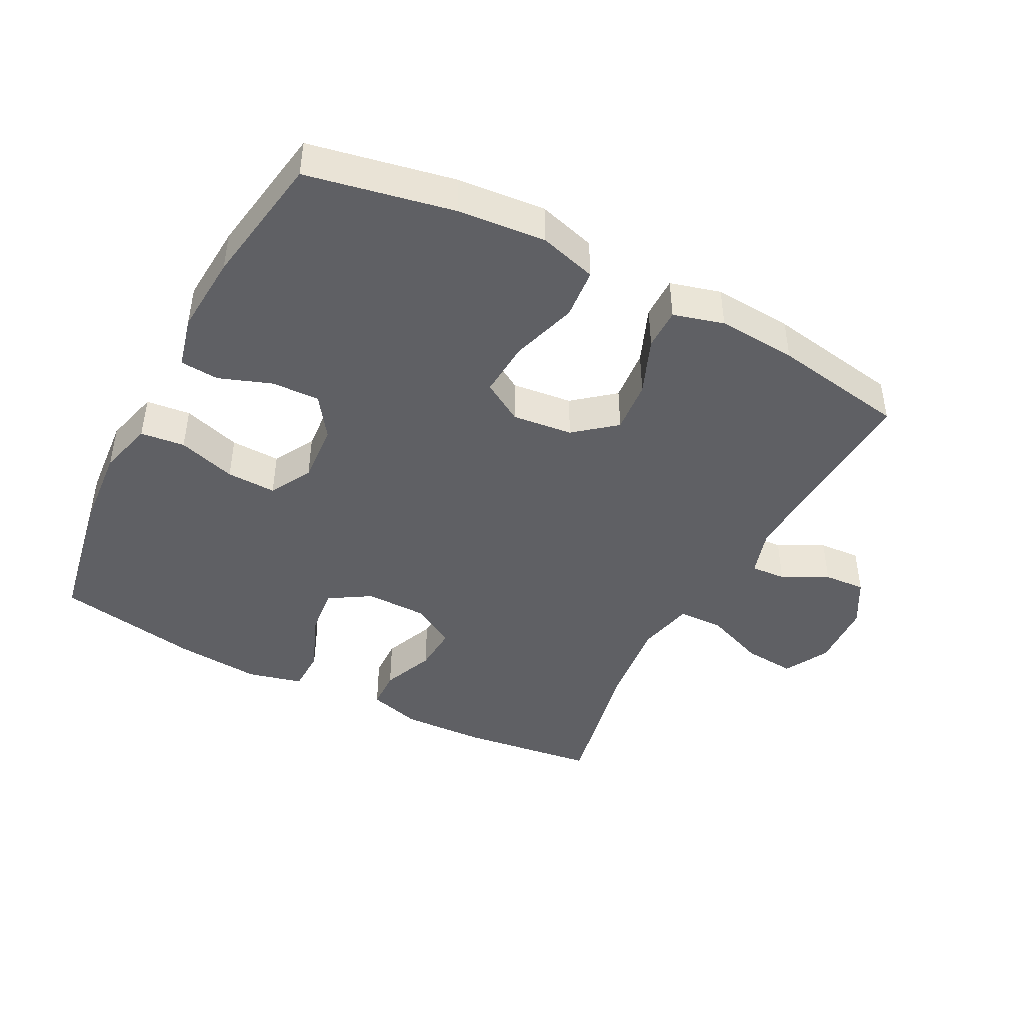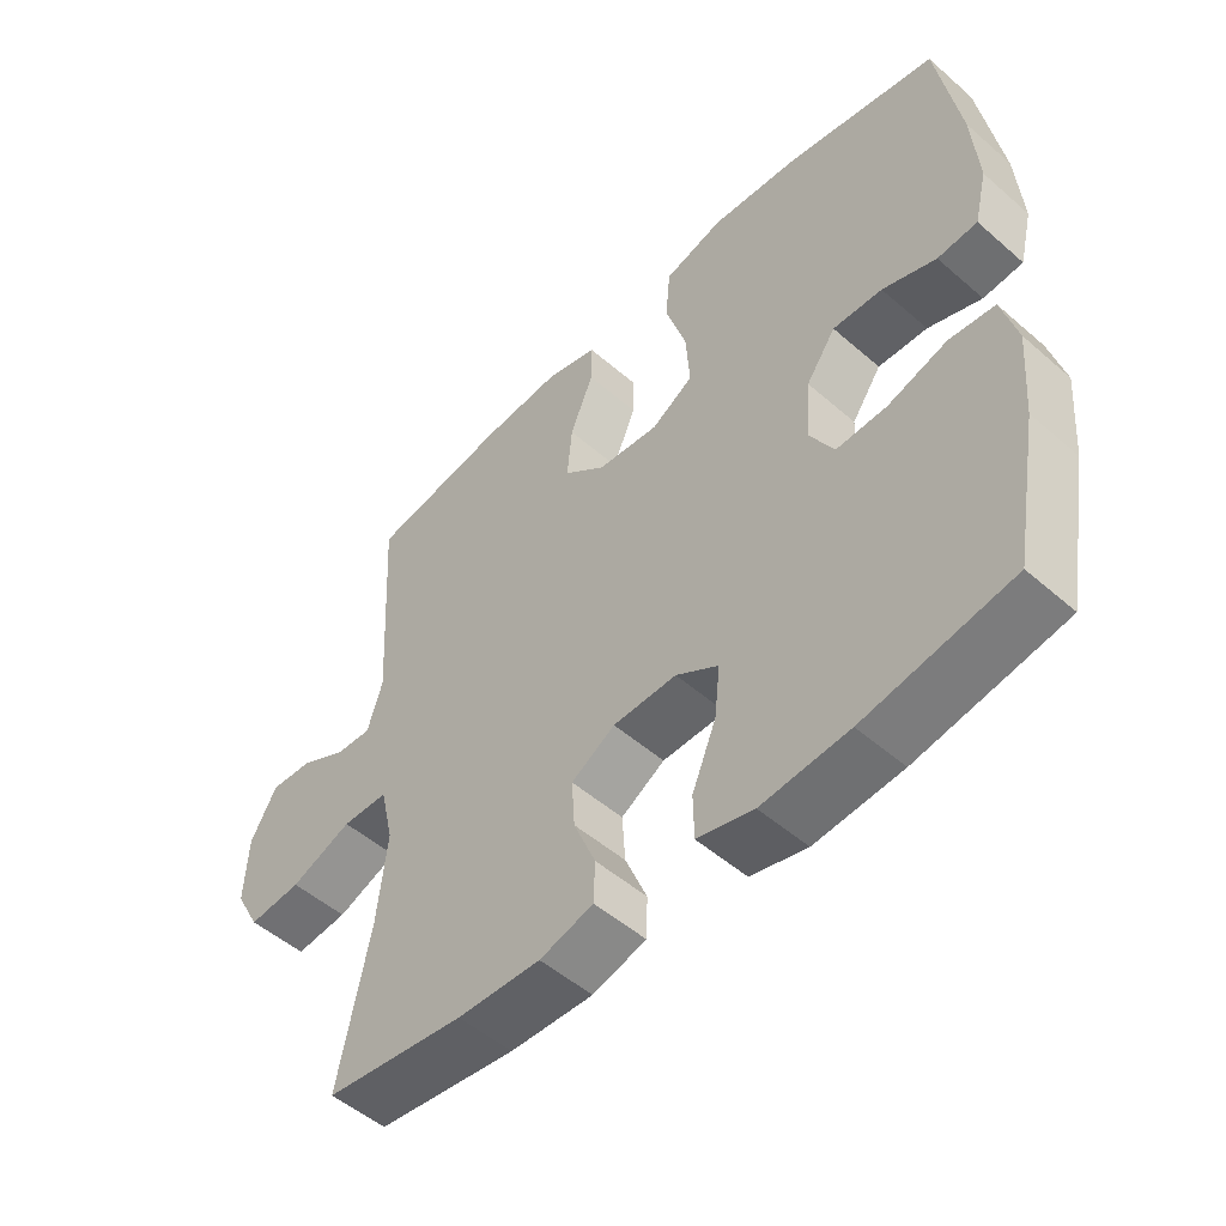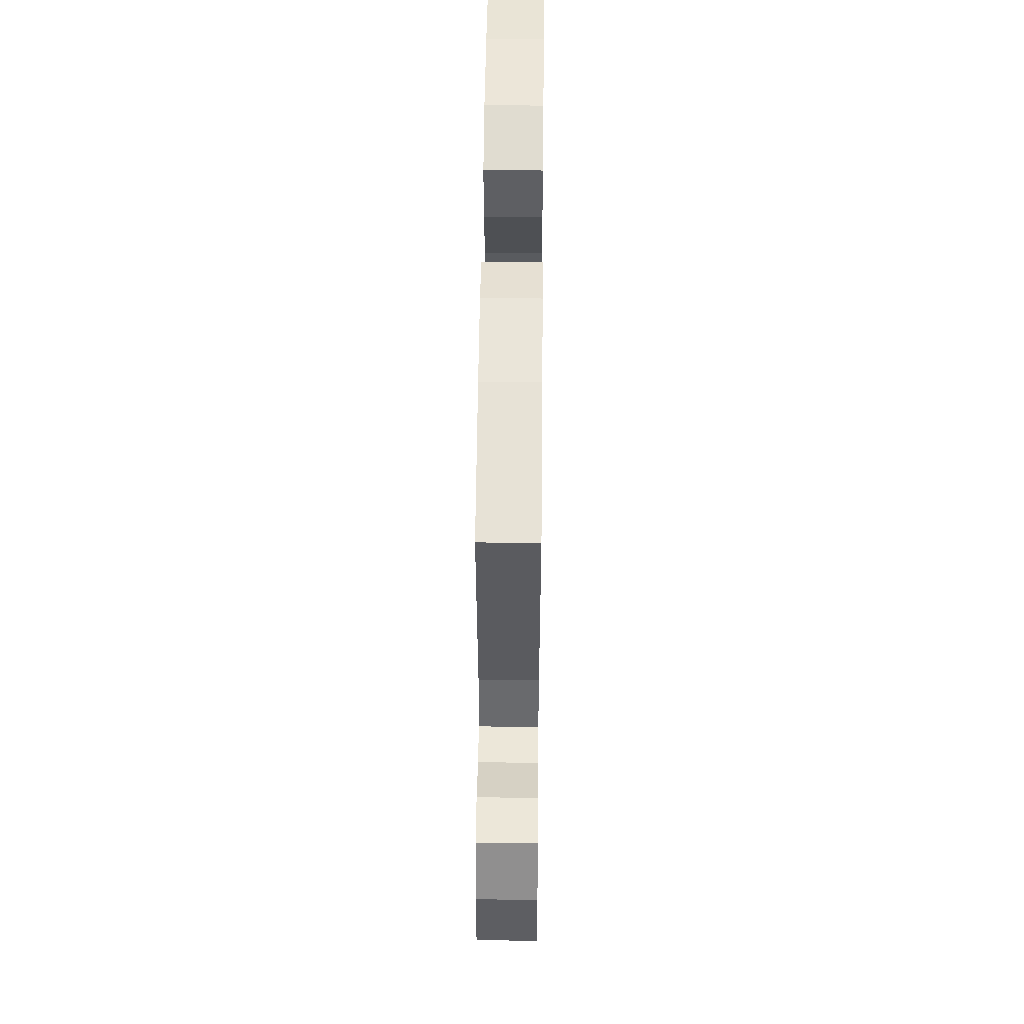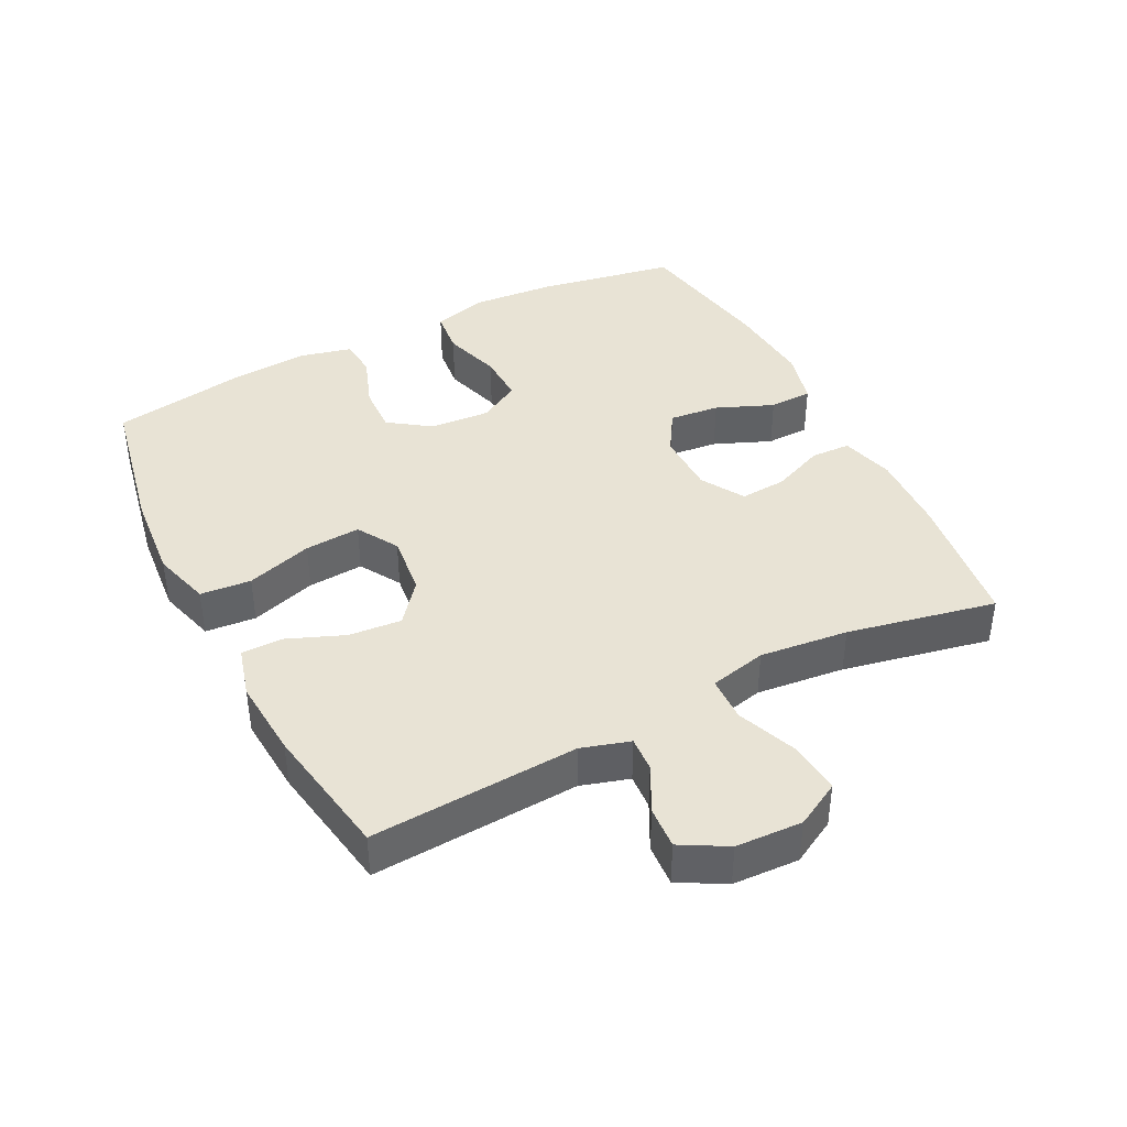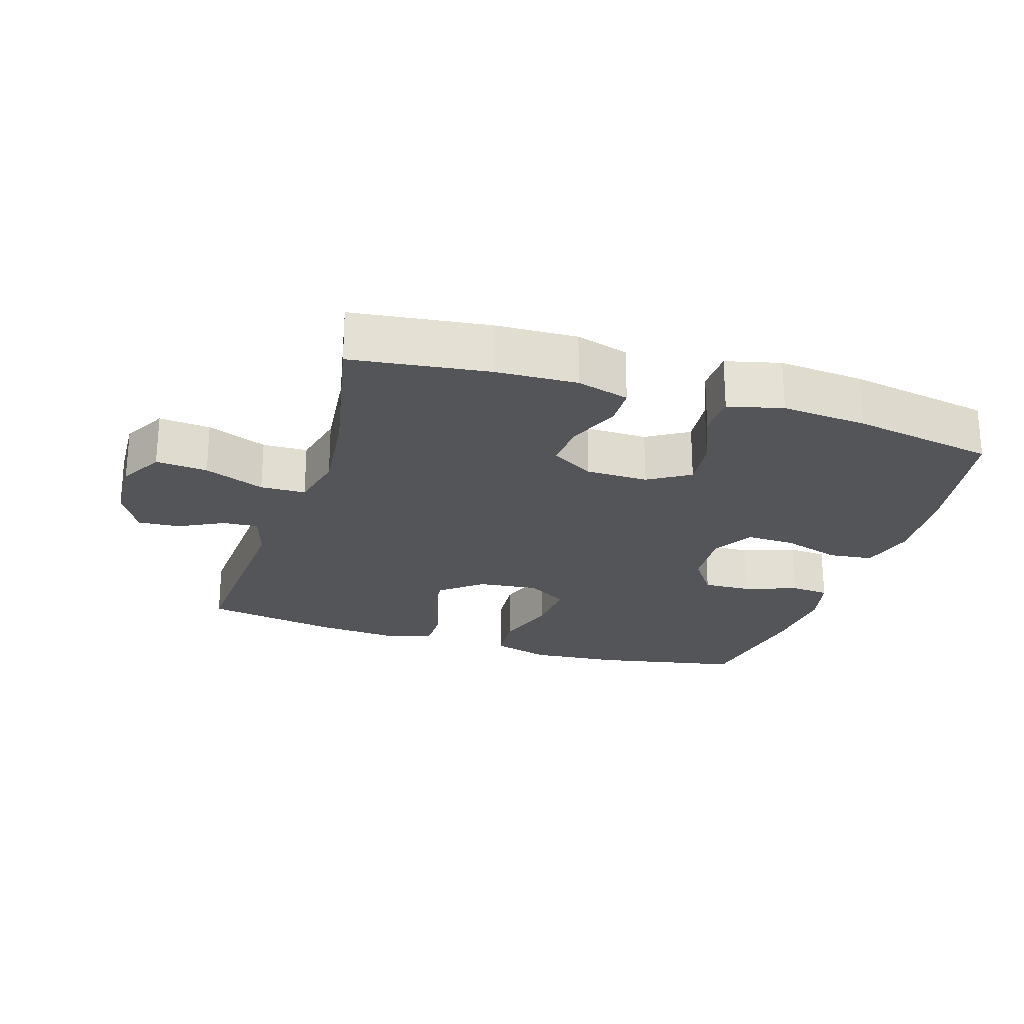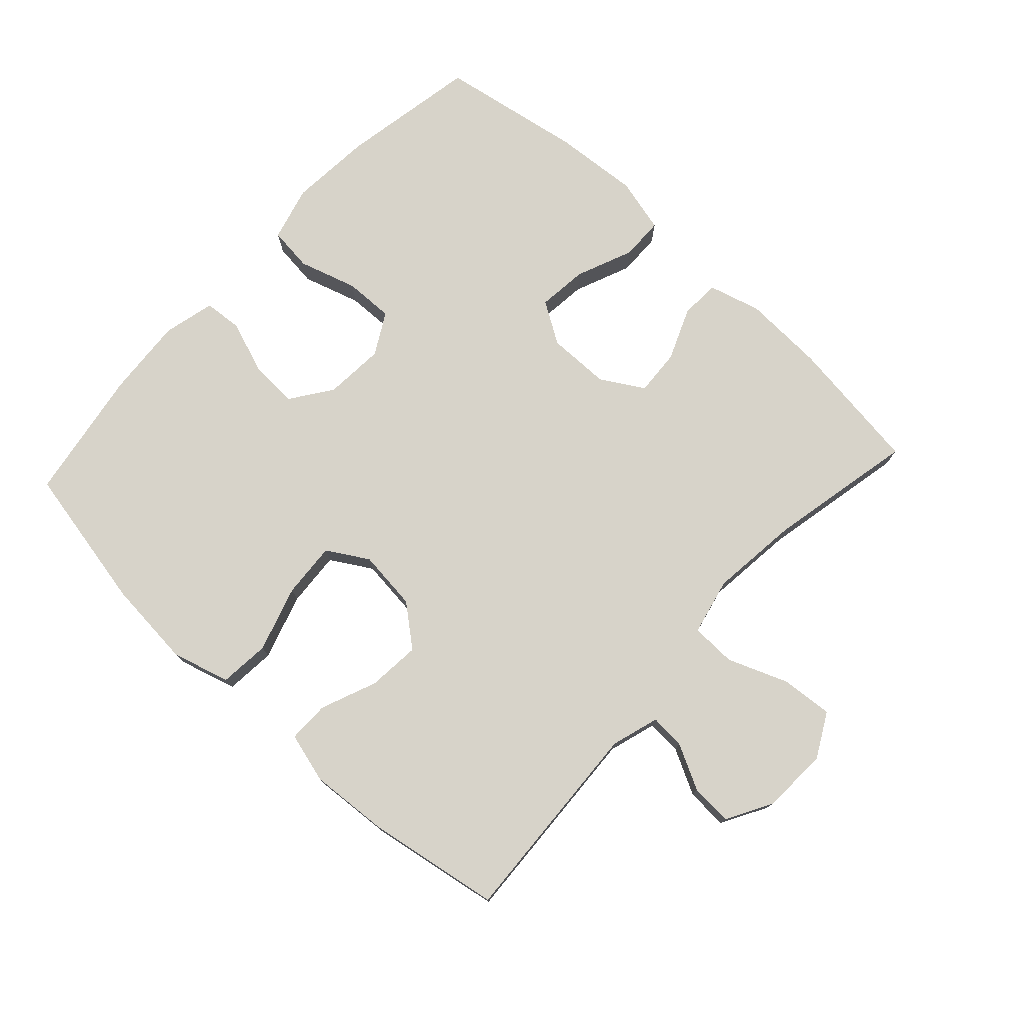
<metadata>
{"format":"obj","ext":"obj","renderer":"f3d","projection":"perspective","resolution":1024,"background":"white","views":[{"elev":-44.5,"azim":-27.5,"up":"+Y"},{"elev":-51.2,"azim":-133.4,"up":"+Z"},{"elev":53.8,"azim":90.6,"up":"+Z"},{"elev":41.1,"azim":62.9,"up":"+Y"},{"elev":-24.1,"azim":162.4,"up":"+Y"},{"elev":76.4,"azim":42.7,"up":"+Y"}]}
</metadata>
<code>
o path110_path110.001
v -0.5567 0.0375 0.2906
v -0.5654 0.0375 0.168
v -0.5458 0.0375 0.08796
v -0.4859 0.0375 0.08338
v -0.4052 0.0375 0.1128
v -0.3309 0.0375 0.116
v -0.2862 0.0375 0.05237
v -0.2795 0.0375 -0.04016
v -0.3154 0.0375 -0.1042
v -0.3918 0.0375 -0.102
v -0.4812 0.0375 -0.07451
v -0.5495 0.0375 -0.08225
v -0.5721 0.0375 -0.1669
v -0.5619 0.0375 -0.2944
v -0.5232 0.0375 -0.5065
v -0.302 0.0375 -0.5452
v -0.1703 0.0375 -0.5559
v -0.0857 0.0375 -0.5346
v -0.08435 0.0375 -0.4684
v -0.1208 0.0375 -0.3806
v -0.1293 0.0375 -0.3036
v -0.06518 0.0375 -0.264
v 0.03087 0.0375 -0.2652
v 0.09706 0.0375 -0.3046
v 0.09241 0.0375 -0.3758
v 0.05943 0.0375 -0.4555
v 0.06147 0.0375 -0.5165
v 0.1424 0.0375 -0.5392
v 0.268 0.0375 -0.5342
v 0.4787 0.0375 -0.5065
v 0.4315 0.0375 -0.2783
v 0.4164 0.0375 -0.1423
v 0.4364 0.0375 -0.05475
v 0.506 0.0375 -0.05283
v 0.599 0.0375 -0.0894
v 0.6788 0.0375 -0.09627
v 0.7162 0.0375 -0.02741
v 0.7113 0.0375 0.07462
v 0.6718 0.0375 0.1451
v 0.6074 0.0375 0.1409
v 0.5375 0.0375 0.1048
v 0.4834 0.0375 0.1013
v 0.4607 0.0375 0.1754
v 0.4787 0.0375 0.4952
v 0.2731 0.0375 0.53
v 0.1509 0.0375 0.5387
v 0.07312 0.0375 0.5173
v 0.07342 0.0375 0.4532
v 0.1085 0.0375 0.3665
v 0.1157 0.0375 0.2852
v 0.05291 0.0375 0.2339
v -0.04016 0.0375 0.2235
v -0.1035 0.0375 0.2614
v -0.09768 0.0375 0.3472
v -0.06618 0.0375 0.4489
v -0.07309 0.0375 0.5269
v -0.1624 0.0375 0.5524
v -0.2978 0.0375 0.5402
v -0.5232 0.0375 0.4952
v -0.5567 -0.0375 0.2906
v -0.5654 -0.0375 0.168
v -0.5458 -0.0375 0.08796
v -0.4859 -0.0375 0.08338
v -0.4052 -0.0375 0.1128
v -0.3309 -0.0375 0.116
v -0.2862 -0.0375 0.05237
v -0.2795 -0.0375 -0.04016
v -0.3154 -0.0375 -0.1042
v -0.3918 -0.0375 -0.102
v -0.4812 -0.0375 -0.07451
v -0.5495 -0.0375 -0.08225
v -0.5721 -0.0375 -0.1669
v -0.5619 -0.0375 -0.2944
v -0.5232 -0.0375 -0.5065
v -0.302 -0.0375 -0.5452
v -0.1703 -0.0375 -0.5559
v -0.0857 -0.0375 -0.5346
v -0.08435 -0.0375 -0.4684
v -0.1208 -0.0375 -0.3806
v -0.1293 -0.0375 -0.3036
v -0.06518 -0.0375 -0.264
v 0.03087 -0.0375 -0.2652
v 0.09706 -0.0375 -0.3046
v 0.09241 -0.0375 -0.3758
v 0.05943 -0.0375 -0.4555
v 0.06147 -0.0375 -0.5165
v 0.1424 -0.0375 -0.5392
v 0.268 -0.0375 -0.5342
v 0.4787 -0.0375 -0.5065
v 0.4315 -0.0375 -0.2783
v 0.4164 -0.0375 -0.1423
v 0.4364 -0.0375 -0.05475
v 0.506 -0.0375 -0.05283
v 0.599 -0.0375 -0.0894
v 0.6788 -0.0375 -0.09627
v 0.7162 -0.0375 -0.02741
v 0.7113 -0.0375 0.07462
v 0.6718 -0.0375 0.1451
v 0.6074 -0.0375 0.1409
v 0.5375 -0.0375 0.1048
v 0.4834 -0.0375 0.1013
v 0.4607 -0.0375 0.1754
v 0.4787 -0.0375 0.4952
v 0.2731 -0.0375 0.53
v 0.1509 -0.0375 0.5387
v 0.07312 -0.0375 0.5173
v 0.07342 -0.0375 0.4532
v 0.1085 -0.0375 0.3665
v 0.1157 -0.0375 0.2852
v 0.05291 -0.0375 0.2339
v -0.04016 -0.0375 0.2235
v -0.1035 -0.0375 0.2614
v -0.09768 -0.0375 0.3472
v -0.06618 -0.0375 0.4489
v -0.07309 -0.0375 0.5269
v -0.1624 -0.0375 0.5524
v -0.2978 -0.0375 0.5402
v -0.5232 -0.0375 0.4952
v -0.07309 0.0375 0.5269
v -0.07309 0.0375 0.5269
v -0.1624 0.0375 0.5524
v -0.2978 0.0375 0.5402
v 0.2731 0.0375 0.53
v 0.1509 0.0375 0.5387
v 0.07312 0.0375 0.5173
v 0.07312 0.0375 0.5173
v -0.06618 0.0375 0.4489
v 0.07342 0.0375 0.4532
v 0.4787 0.0375 0.4952
v 0.4787 0.0375 0.4952
v -0.5232 0.0375 0.4952
v -0.5232 0.0375 0.4952
v 0.1085 0.0375 0.3665
v -0.09768 0.0375 0.3472
v -0.5567 0.0375 0.2906
v 0.1157 0.0375 0.2852
v -0.1035 0.0375 0.2614
v -0.1035 0.0375 0.2614
v 0.4607 0.0375 0.1754
v -0.5654 0.0375 0.168
v 0.05291 0.0375 0.2339
v -0.04016 0.0375 0.2235
v 0.4834 0.0375 0.1013
v 0.4834 0.0375 0.1013
v -0.4052 0.0375 0.1128
v -0.3309 0.0375 0.116
v -0.5458 0.0375 0.08796
v -0.5458 0.0375 0.08796
v 0.7113 0.0375 0.07462
v 0.6718 0.0375 0.1451
v 0.6718 0.0375 0.1451
v 0.6074 0.0375 0.1409
v 0.5375 0.0375 0.1048
v -0.2862 0.0375 0.05237
v -0.4859 0.0375 0.08338
v 0.7162 0.0375 -0.02741
v -0.2795 0.0375 -0.04016
v 0.6788 0.0375 -0.09627
v 0.6788 0.0375 -0.09627
v 0.4364 0.0375 -0.05475
v 0.4364 0.0375 -0.05475
v 0.506 0.0375 -0.05283
v -0.3154 0.0375 -0.1042
v -0.3154 0.0375 -0.1042
v 0.599 0.0375 -0.0894
v 0.4164 0.0375 -0.1423
v -0.3918 0.0375 -0.102
v -0.4812 0.0375 -0.07451
v -0.5495 0.0375 -0.08225
v -0.5495 0.0375 -0.08225
v -0.5721 0.0375 -0.1669
v 0.4315 0.0375 -0.2783
v -0.06518 0.0375 -0.264
v 0.03087 0.0375 -0.2652
v -0.5619 0.0375 -0.2944
v -0.1293 0.0375 -0.3036
v -0.1293 0.0375 -0.3036
v 0.09706 0.0375 -0.3046
v 0.09706 0.0375 -0.3046
v -0.1208 0.0375 -0.3806
v 0.09241 0.0375 -0.3758
v 0.05943 0.0375 -0.4555
v -0.08435 0.0375 -0.4684
v 0.4787 0.0375 -0.5065
v 0.4787 0.0375 -0.5065
v 0.06147 0.0375 -0.5165
v 0.06147 0.0375 -0.5165
v -0.0857 0.0375 -0.5346
v -0.0857 0.0375 -0.5346
v -0.5232 0.0375 -0.5065
v -0.5232 0.0375 -0.5065
v 0.1424 0.0375 -0.5392
v 0.268 0.0375 -0.5342
v -0.302 0.0375 -0.5452
v -0.1703 0.0375 -0.5559
v -0.07309 -0.0375 0.5269
v -0.07309 -0.0375 0.5269
v -0.1624 -0.0375 0.5524
v -0.2978 -0.0375 0.5402
v 0.2731 -0.0375 0.53
v 0.1509 -0.0375 0.5387
v 0.07312 -0.0375 0.5173
v 0.07312 -0.0375 0.5173
v -0.06618 -0.0375 0.4489
v 0.07342 -0.0375 0.4532
v 0.4787 -0.0375 0.4952
v 0.4787 -0.0375 0.4952
v -0.5232 -0.0375 0.4952
v -0.5232 -0.0375 0.4952
v 0.1085 -0.0375 0.3665
v -0.09768 -0.0375 0.3472
v -0.5567 -0.0375 0.2906
v 0.1157 -0.0375 0.2852
v -0.1035 -0.0375 0.2614
v -0.1035 -0.0375 0.2614
v 0.4607 -0.0375 0.1754
v -0.5654 -0.0375 0.168
v 0.05291 -0.0375 0.2339
v -0.04016 -0.0375 0.2235
v 0.4834 -0.0375 0.1013
v 0.4834 -0.0375 0.1013
v -0.4052 -0.0375 0.1128
v -0.3309 -0.0375 0.116
v -0.5458 -0.0375 0.08796
v -0.5458 -0.0375 0.08796
v 0.7113 -0.0375 0.07462
v 0.6718 -0.0375 0.1451
v 0.6718 -0.0375 0.1451
v 0.6074 -0.0375 0.1409
v 0.5375 -0.0375 0.1048
v -0.2862 -0.0375 0.05237
v -0.4859 -0.0375 0.08338
v 0.7162 -0.0375 -0.02741
v -0.2795 -0.0375 -0.04016
v 0.6788 -0.0375 -0.09627
v 0.6788 -0.0375 -0.09627
v 0.4364 -0.0375 -0.05475
v 0.4364 -0.0375 -0.05475
v 0.506 -0.0375 -0.05283
v -0.3154 -0.0375 -0.1042
v -0.3154 -0.0375 -0.1042
v 0.599 -0.0375 -0.0894
v 0.4164 -0.0375 -0.1423
v -0.3918 -0.0375 -0.102
v -0.4812 -0.0375 -0.07451
v -0.5495 -0.0375 -0.08225
v -0.5495 -0.0375 -0.08225
v -0.5721 -0.0375 -0.1669
v 0.4315 -0.0375 -0.2783
v -0.06518 -0.0375 -0.264
v 0.03087 -0.0375 -0.2652
v -0.5619 -0.0375 -0.2944
v -0.1293 -0.0375 -0.3036
v -0.1293 -0.0375 -0.3036
v 0.09706 -0.0375 -0.3046
v 0.09706 -0.0375 -0.3046
v -0.1208 -0.0375 -0.3806
v 0.09241 -0.0375 -0.3758
v 0.05943 -0.0375 -0.4555
v -0.08435 -0.0375 -0.4684
v 0.4787 -0.0375 -0.5065
v 0.4787 -0.0375 -0.5065
v 0.06147 -0.0375 -0.5165
v 0.06147 -0.0375 -0.5165
v -0.0857 -0.0375 -0.5346
v -0.0857 -0.0375 -0.5346
v -0.5232 -0.0375 -0.5065
v -0.5232 -0.0375 -0.5065
v 0.1424 -0.0375 -0.5392
v 0.268 -0.0375 -0.5342
v -0.302 -0.0375 -0.5452
v -0.1703 -0.0375 -0.5559
f 250 240 253
f 220 239 230
f 240 244 252
f 210 201 205
f 224 232 217
f 212 223 199
f 257 272 260
f 199 211 198
f 245 248 244
f 226 242 233
f 218 237 213
f 257 253 271
f 216 237 220
f 211 223 214
f 223 231 214
f 271 253 252
f 200 213 216
f 260 272 265
f 233 242 235
f 217 222 212
f 229 226 227
f 222 217 232
f 240 250 234
f 230 242 226
f 237 251 243
f 198 204 196
f 249 255 258
f 269 259 263
f 214 231 219
f 270 258 269
f 219 250 251
f 231 234 219
f 249 258 270
f 198 211 204
f 251 237 218
f 272 257 271
f 237 239 220
f 249 270 261
f 246 248 245
f 267 271 252
f 242 230 239
f 243 255 249
f 219 251 218
f 213 237 216
f 230 226 229
f 223 212 222
f 252 244 248
f 252 253 240
f 269 258 259
f 234 250 219
f 251 255 243
f 199 223 211
f 205 201 202
f 201 210 200
f 200 216 206
f 213 200 210
f 208 212 199
f 120 57 116 197
f 57 58 117 116
f 45 46 105 104
f 46 126 203 105
f 55 56 115 114
f 47 48 107 106
f 130 45 104 207
f 58 132 209 117
f 48 49 108 107
f 54 55 114 113
f 59 1 60 118
f 49 50 109 108
f 138 54 113 215
f 43 44 103 102
f 1 2 61 60
f 50 51 110 109
f 52 53 112 111
f 51 52 111 110
f 144 43 102 221
f 5 6 65 64
f 2 148 225 61
f 38 151 228 97
f 39 40 99 98
f 40 41 100 99
f 6 7 66 65
f 4 5 64 63
f 3 4 63 62
f 41 42 101 100
f 37 38 97 96
f 7 8 67 66
f 159 37 96 236
f 161 34 93 238
f 8 164 241 67
f 35 36 95 94
f 34 35 94 93
f 32 33 92 91
f 10 11 70 69
f 11 170 247 70
f 12 13 72 71
f 9 10 69 68
f 31 32 91 90
f 22 23 82 81
f 13 14 73 72
f 177 22 81 254
f 23 179 256 82
f 20 21 80 79
f 24 25 84 83
f 25 26 85 84
f 19 20 79 78
f 185 31 90 262
f 26 187 264 85
f 189 19 78 266
f 14 191 268 73
f 27 28 87 86
f 29 30 89 88
f 28 29 88 87
f 15 16 75 74
f 17 18 77 76
f 16 17 76 75
f 173 176 163
f 143 153 162
f 163 175 167
f 133 128 124
f 147 140 155
f 135 122 146
f 180 183 195
f 122 121 134
f 168 167 171
f 149 156 165
f 141 136 160
f 180 194 176
f 139 143 160
f 134 137 146
f 146 137 154
f 194 175 176
f 123 139 136
f 183 188 195
f 156 158 165
f 140 135 145
f 152 150 149
f 145 155 140
f 163 157 173
f 153 149 165
f 160 166 174
f 121 119 127
f 172 181 178
f 192 186 182
f 137 142 154
f 193 192 181
f 142 174 173
f 154 142 157
f 172 193 181
f 121 127 134
f 174 141 160
f 195 194 180
f 160 143 162
f 172 184 193
f 169 168 171
f 190 175 194
f 165 162 153
f 166 172 178
f 142 141 174
f 136 139 160
f 153 152 149
f 146 145 135
f 175 171 167
f 175 163 176
f 192 182 181
f 157 142 173
f 174 166 178
f 122 134 146
f 128 125 124
f 124 123 133
f 123 129 139
f 136 133 123
f 131 122 135

</code>
